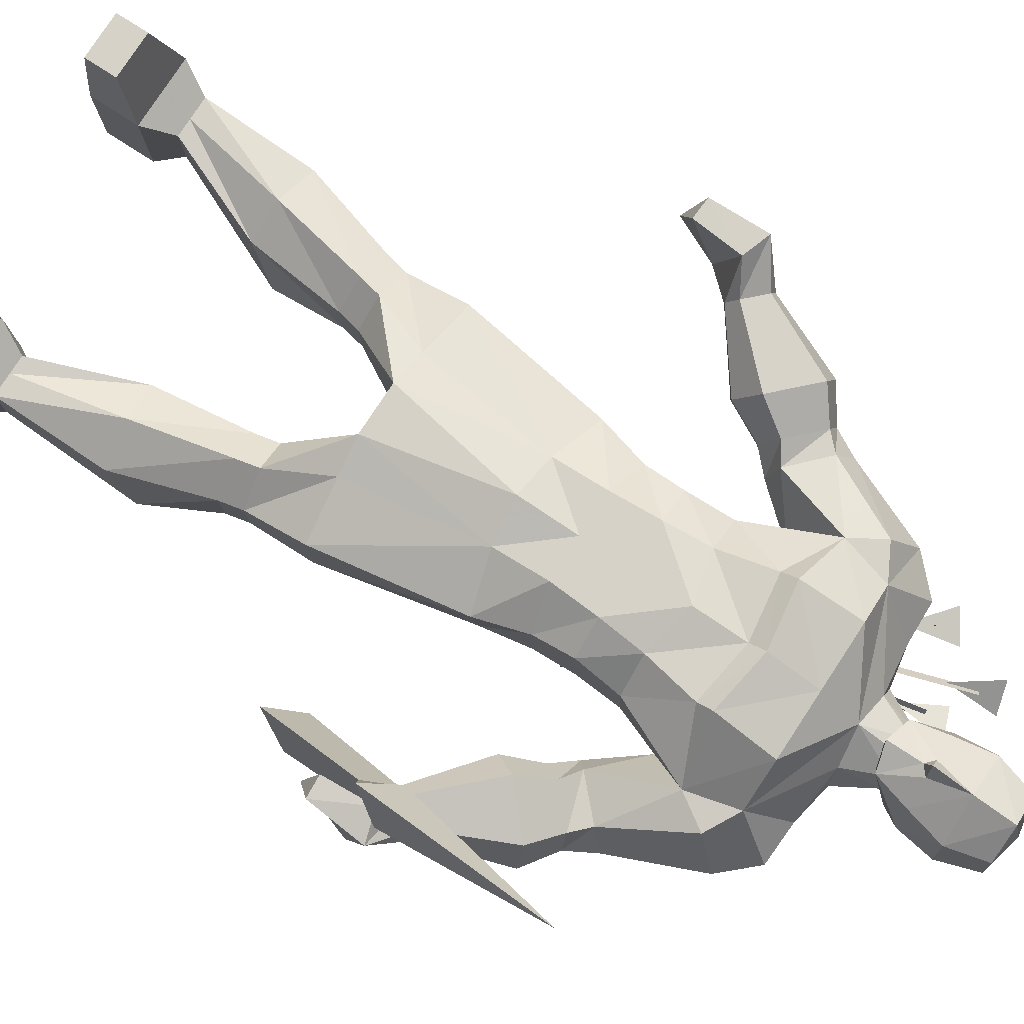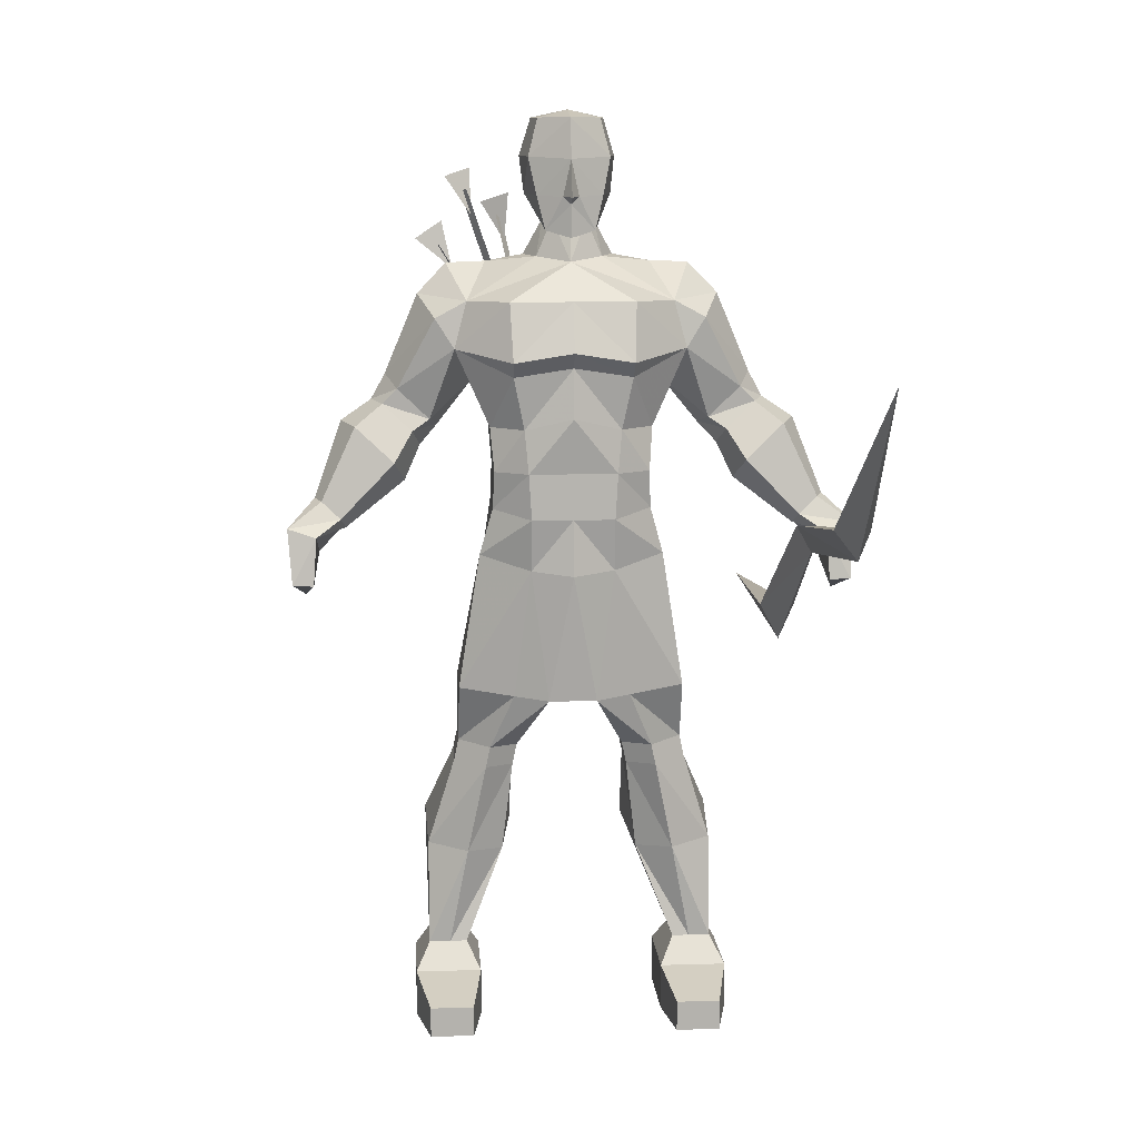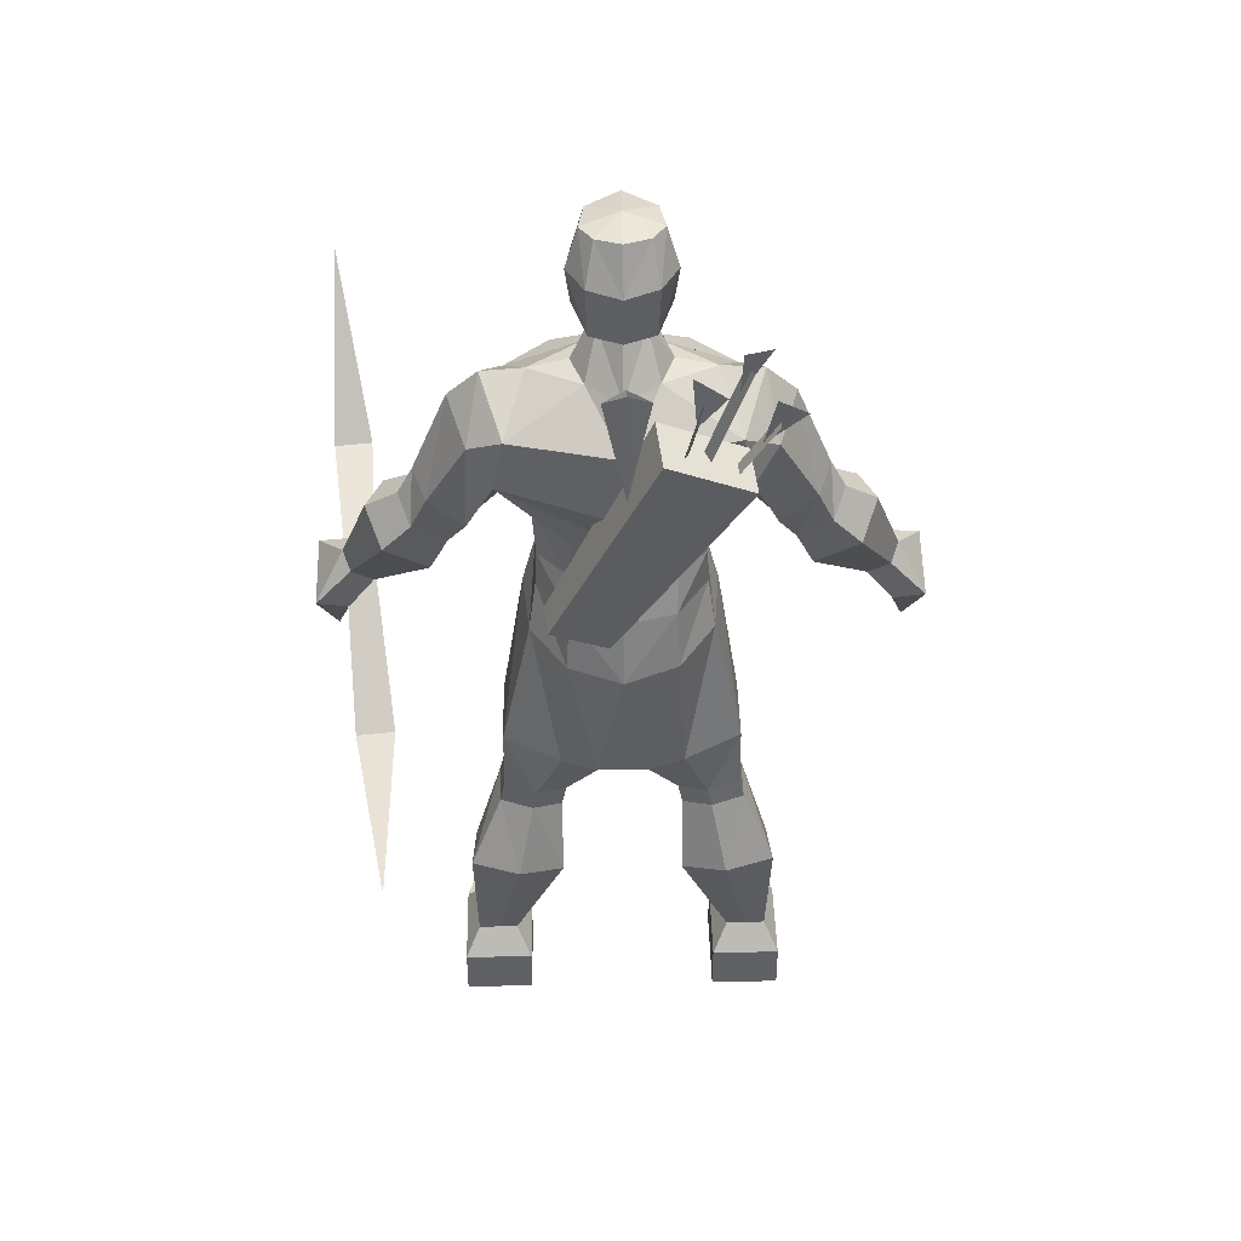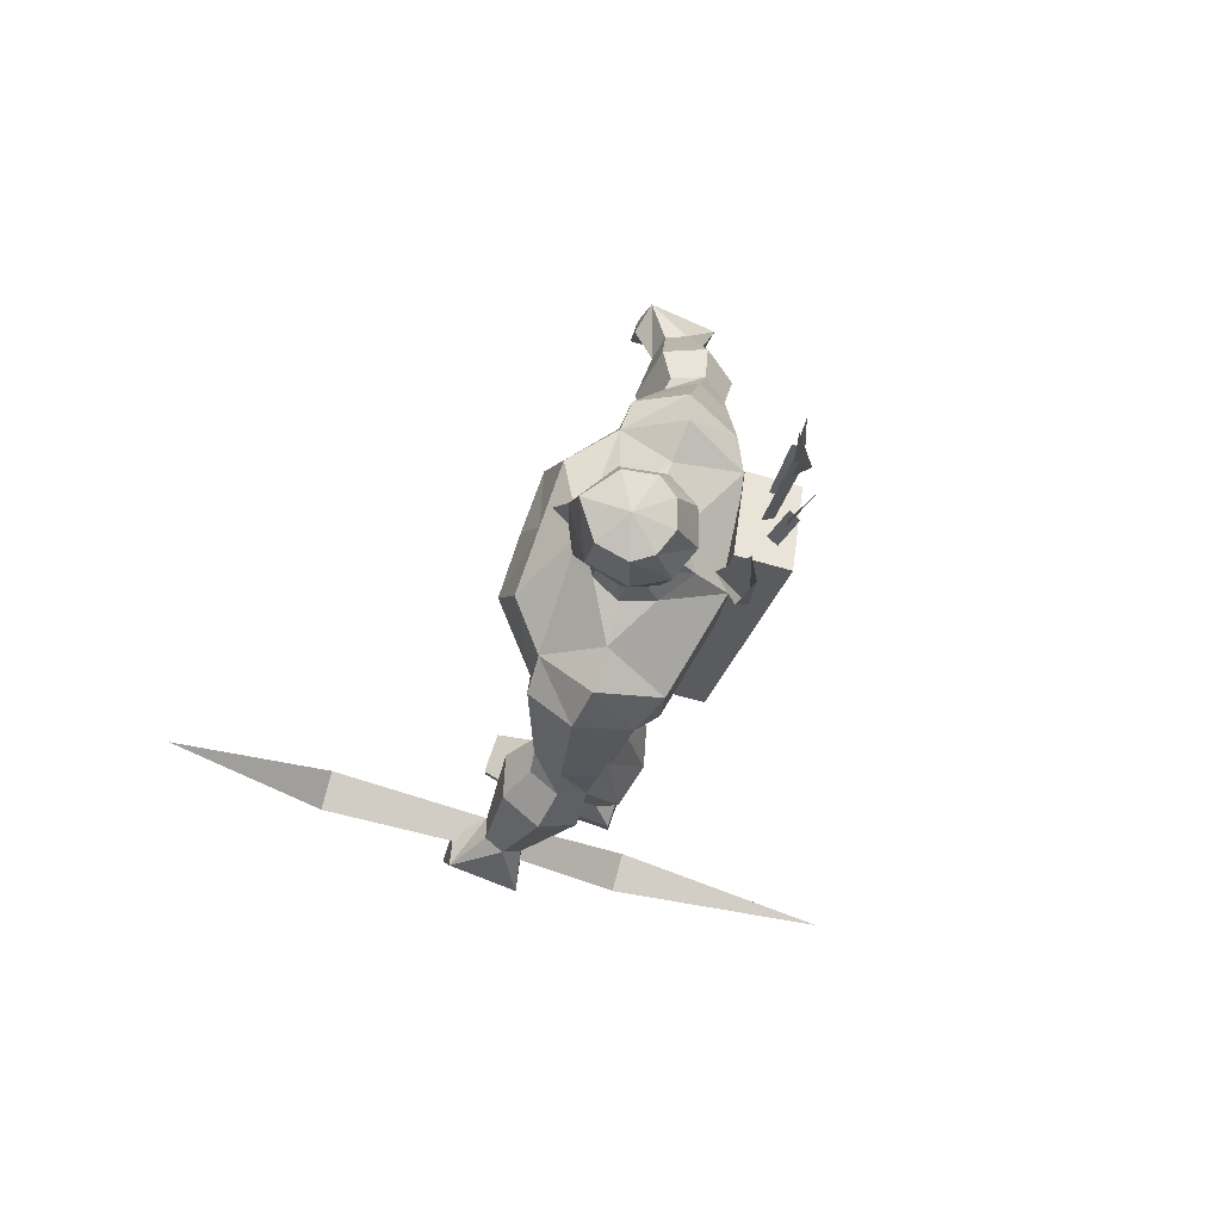
<metadata>
{"format":"obj","ext":"obj","renderer":"f3d","projection":"perspective","resolution":1024,"background":"white","views":[{"elev":75.6,"azim":123.3,"up":"+Z"},{"elev":10.8,"azim":-1.6,"up":"+Y"},{"elev":41.8,"azim":-178.8,"up":"+Y"},{"elev":79.9,"azim":111.9,"up":"+Y"}]}
</metadata>
<code>
o Mesh.005_Mesh.002_bow
v 0.9034 1.718 -1.237
v 1.086 1.729 -0.4047
v 1.009 1.584 -0.3397
v 0.9304 1.734 -0.3855
v 1.144 2.179 0.09309
v 1.089 2.072 0.1521
v 1.029 2.184 0.1073
v 1.25 2.273 0.7585
v 1.182 2.166 0.8772
v 1.095 2.279 0.7777
v 1.26 2.923 1.283
f 1 2 3
f 1 4 2
f 1 3 4
f 3 2 5 6
f 2 4 7 5
f 4 3 6 7
f 6 5 8 9
f 5 7 10 8
f 7 6 9 10
f 9 8 11
f 8 10 11
f 10 9 11
o Mesh.004_Mesh.001_arrows
v 0.3278 2.375 -0.3438
v 0.09408 2.255 -0.2883
v 0.0738 2.232 -0.4238
v 0.3075 2.352 -0.4792
v -0.08754 3.303 -0.3976
v -0.12 3.266 -0.6145
v -0.4627 3.091 -0.5332
v -0.4303 3.128 -0.3164
v -0.516 3.473 -0.4922
v -0.6329 3.396 -0.4598
v -0.4699 3.264 -0.4657
v -0.5335 3.359 -0.4958
v -0.5259 3.367 -0.4447
v -0.04499 2.597 -0.3849
v -0.05263 2.588 -0.436
v -0.2161 3.597 -0.5367
v -0.3417 3.553 -0.5912
v -0.2344 3.381 -0.5345
v -0.2492 3.492 -0.5736
v -0.2714 3.495 -0.5263
v -0.07172 2.619 -0.3777
v -0.04947 2.616 -0.4251
v -0.3897 3.706 -0.5467
v -0.4987 3.67 -0.46
v -0.3825 3.498 -0.4887
v -0.4311 3.602 -0.5173
v -0.4028 3.615 -0.4752
v -0.1114 2.756 -0.3998
v -0.1396 2.743 -0.4419
f 12 13 14 15
f 16 17 18 19
f 19 18 14 13
f 13 12 16 19
f 12 15 17 16
f 18 17 15 14
f 20 21 22
f 23 24 25 26
f 27 28 29
f 30 31 32 33
f 34 35 36
f 37 38 39 40
o Mesh.003_Mesh_archer
v 0.7185 0 -0.2339
v 0.7354 0 0.1429
v 0.4495 0 0.1558
v 0.4325 0 -0.2211
v 0.4325 0.1987 -0.2211
v 0.4495 0.1987 0.1558
v 0.7185 0.1987 -0.2339
v 0.7354 0.1987 0.1429
v 0.5031 0.1287 0.4219
v 0.5031 -0.000946 0.4219
v 0.6897 -0.000946 0.4135
v 0.6897 0.1287 0.4135
v 0.4967 0.3093 -0.1441
v 0.5064 0.3093 0.07249
v 0.5779 0.3093 -0.1478
v 0.6615 0.3093 -0.1516
v 0.6712 0.3093 0.06507
v 0.5792 0.3093 0.06921
v 0.2806 0.8045 -0.2482
v 0.3399 0.7176 0.01209
v 0.6667 0.8438 -0.2656
v 0.4625 0.8233 -0.3065
v 0.6687 0.7511 -0.002723
v 0.4991 0.7334 0.1009
v 0.5424 1.138 -0.1731
v 0.4051 1.124 -0.2062
v 0.5516 1.138 0.02933
v 0.42 1.124 0.1354
v 0.2852 1.112 -0.1615
v 0.2943 1.112 0.04092
v 0.5235 1.229 -0.1723
v 0.3862 1.215 -0.2053
v 0.5326 1.229 0.03018
v 0.4011 1.215 0.1363
v 0.2754 1.202 0.04177
v 0.2662 1.202 -0.1607
v 0.5218 1.488 -0.1615
v 0.2797 1.464 -0.2659
v 0.5352 1.488 0.1378
v 0.3016 1.464 0.2255
v 0.1559 1.45 0.2824
v 0.1307 1.45 -0.3012
v 0.4432 2.078 0.1597
v 0.4018 2.073 -0.1403
v 0.2312 2.022 0.273
v 0.2457 2.043 -0.3328
v 0.02183 2.023 -0.3987
v 0.2366 2.28 -0.2906
v 0.375 2.28 -0.09854
v 0.3875 2.28 0.1803
v 0.2316 2.247 0.3083
v 0.05404 2.247 0.3164
v 0.055 2.005 0.3375
v 0.02454 2.28 -0.3386
v 0.3669 2.443 -0.1119
v 0.2429 2.443 -0.2381
v 0.3813 2.443 0.2081
v 0.2433 2.443 0.3051
v 0.05392 2.443 0.3137
v 0.0279 2.443 -0.2639
v 0.3836 2.629 -0.09074
v 0.2174 2.629 -0.2892
v 0.3947 2.629 0.1551
v 0.2592 2.629 0.2849
v 0.05534 2.679 0.3451
v 0.02557 2.654 -0.3156
v 0.4476 2.81 -0.1199
v 0.5032 2.954 -0.3562
v 0.5417 2.96 0.1407
v 0.3065 2.854 0.3118
v 0.05435 2.892 0.3233
v 0.02045 2.854 -0.4293
v 1.155 1.976 0.2727
v 1.186 1.907 0.07414
v 1.244 1.981 0.2668
v 0.3188 3.168 0.2854
v 0.3114 2.919 0.3651
v 0.4879 3.162 0.1234
v 0.05674 2.958 0.3763
v 0.05319 3.167 0.2975
v 0.4622 3.164 -0.3568
v 0.02058 3.147 -0.4265
v 0.1702 3.324 -0.2082
v 0.2288 3.348 -0.08348
v 0.3903 3.318 -0.1025
v 0.1823 3.343 0.0348
v 0.04613 3.325 0.1409
v 0.02638 3.304 -0.2976
v 0.6022 3.089 -0.2961
v 0.5599 3.311 -0.1168
v 0.6857 3.182 -0.08651
v 0.6227 3.089 0.1151
v 0.6039 2.62 -0.08367
v 0.6256 2.649 -0.2064
v 0.6445 2.652 0.03798
v 0.7693 2.783 -0.2235
v 0.8287 2.839 -0.09356
v 0.782 2.784 0.03201
v 0.6842 2.537 -0.02343
v 0.7042 2.524 -0.14
v 0.8357 2.637 -0.1982
v 0.8896 2.727 -0.1028
v 0.721 2.604 0.07199
v 0.8468 2.719 0.02424
v 0.7538 2.39 0.02731
v 0.78 2.373 -0.1254
v 0.9521 2.521 -0.2015
v 1.023 2.64 -0.07658
v 0.802 2.479 0.1523
v 0.9668 2.629 0.08974
v 1.01 2.197 0.08592
v 1.023 2.189 0.01126
v 1.107 2.262 -0.02598
v 1.142 2.32 0.03511
v 1.034 2.241 0.147
v 1.114 2.314 0.1164
v 1.14 2.18 0.2504
v 1.125 2.077 -0.02441
v 1.252 2.118 -0.05842
v 1.261 2.216 0.2155
v 0.1132 3.503 0.03029
v 0.04284 3.502 0.0678
v 0.03184 3.502 -0.1765
v 0.1276 3.503 -0.1008
v 0.1499 3.497 -0.03972
v 0.0384 3.562 -0.03074
v -0.07935 1.448 -0.2925
v -0.0509 1.45 0.2917
v -0.3542 -0 0.192
v -0.6402 -0 0.2049
v -0.6572 -0 -0.172
v -0.3712 -0 -0.1848
v -0.3712 0.1987 -0.1848
v -0.3542 0.1987 0.192
v -0.6572 0.1987 -0.172
v -0.6402 0.1987 0.2049
v -0.5704 -0.000946 0.4703
v -0.3837 -0.000946 0.4619
v -0.3837 0.1287 0.4619
v -0.5704 0.1287 0.4703
v -0.4282 0.3093 -0.1025
v -0.4185 0.3093 0.1142
v -0.593 0.3093 -0.09505
v -0.5094 0.3093 -0.09882
v -0.5832 0.3093 0.1216
v -0.4912 0.3093 0.1174
v -0.2223 0.8045 -0.2255
v -0.258 0.7176 0.03902
v -0.6084 0.8438 -0.2081
v -0.4088 0.8233 -0.2673
v -0.5868 0.7511 0.05383
v -0.4086 0.7333 0.1418
v -0.4764 1.138 -0.1272
v -0.3426 1.124 -0.1725
v -0.4673 1.138 0.07522
v -0.3267 1.124 0.1691
v -0.2191 1.112 -0.1388
v -0.21 1.112 0.06363
v -0.4575 1.229 -0.1281
v -0.3237 1.215 -0.1733
v -0.4483 1.229 0.07437
v -0.3078 1.215 0.1682
v -0.1911 1.202 0.06278
v -0.2002 1.202 -0.1397
v -0.4548 1.488 -0.1175
v -0.223 1.464 -0.2433
v -0.4413 1.488 0.1818
v -0.2007 1.464 0.2482
v -0.3476 2.078 0.1953
v -0.3334 2.073 -0.1072
v -0.1263 2.022 0.2891
v -0.1952 2.043 -0.313
v -0.3029 2.28 -0.06801
v -0.1824 2.28 -0.2718
v -0.2903 2.28 0.2108
v -0.1235 2.247 0.3243
v -0.2961 2.443 -0.08202
v -0.1839 2.443 -0.2189
v -0.2816 2.443 0.238
v -0.1355 2.443 0.3221
v -0.3108 2.629 -0.05946
v -0.1631 2.629 -0.272
v -0.2997 2.629 0.1864
v -0.1532 2.629 0.3034
v -0.3772 2.81 -0.08275
v -0.4537 2.954 -0.3131
v -0.4474 2.96 0.1853
v -0.1978 2.854 0.3345
v -1.046 1.976 0.3719
v -1.136 1.981 0.3741
v -1.096 1.907 0.1769
v -0.1979 2.919 0.388
v -0.2124 3.168 0.3093
v -0.3954 3.162 0.1632
v -0.4129 3.164 -0.3173
v -0.3186 3.318 -0.0706
v -0.156 3.348 -0.06614
v -0.1088 3.324 -0.1956
v -0.09905 3.343 0.04748
v -0.4888 3.311 -0.06959
v -0.5469 3.089 -0.2444
v -0.6113 3.182 -0.02808
v -0.5304 3.089 0.167
v -0.5296 2.62 -0.03261
v -0.5622 2.649 -0.1529
v -0.559 2.652 0.09219
v -0.7069 2.783 -0.157
v -0.7543 2.839 -0.02226
v -0.6966 2.784 0.09861
v -0.6041 2.537 0.03461
v -0.6345 2.524 -0.0797
v -0.7707 2.637 -0.1258
v -0.8158 2.727 -0.02593
v -0.6322 2.604 0.133
v -0.7618 2.719 0.0967
v -0.6688 2.39 0.0914
v -0.7087 2.373 -0.05829
v -0.887 2.521 -0.1187
v -0.9461 2.64 0.01212
v -0.7057 2.479 0.2202
v -0.8754 2.629 0.1727
v -0.9187 2.197 0.1728
v -0.9382 2.189 0.0996
v -1.025 2.262 0.07008
v -1.054 2.32 0.134
v -0.9367 2.241 0.2358
v -1.02 2.314 0.2126
v -1.033 2.18 0.3483
v -1.043 2.077 0.07327
v -1.157 2.216 0.3245
v -1.173 2.118 0.05085
v -0.03057 3.503 0.03677
v -0.0567 3.503 -0.09254
v -0.07344 3.497 -0.02966
v 0.1911 3.925 -0.1035
v 0.03755 3.958 -0.04964
v 0.1743 3.924 0.02795
v 0.1344 3.924 -0.1787
v 0.03027 3.925 -0.2114
v 0.1545 3.499 -0.06055
v 0.03504 3.429 -0.1053
v 0.1569 3.533 -0.2039
v 0.04774 3.426 0.1765
v 0.1513 3.455 0.1238
v 0.02863 3.529 -0.2477
v 0.2398 3.764 -0.1248
v 0.222 3.607 -0.09536
v 0.1627 3.759 -0.2492
v 0.2177 3.762 0.04866
v 0.1853 3.6 0.0899
v 0.04772 3.754 0.1761
v 0.08141 3.597 0.165
v 0.02666 3.747 -0.2914
v 0.04587 3.925 0.1351
v 0.0504 3.596 0.2355
v 0.04773 3.566 0.1764
v -0.1202 3.925 -0.0895
v -0.09169 3.924 0.03993
v -0.0705 3.924 -0.1695
v -0.07989 3.499 -0.04999
v -0.09523 3.533 -0.1926
v -0.06017 3.455 0.1333
v -0.1502 3.607 -0.07859
v -0.1706 3.764 -0.1063
v -0.1051 3.759 -0.2372
v -0.09708 3.6 0.1026
v -0.133 3.762 0.06446
v 0.01317 3.597 0.1681
v 0.009085 3.025 -0.5095
v 0.1033 3.435 -0.4702
v 0.01576 3.416 -0.3614
v 0.008976 3.497 -0.5119
v -0.0812 3.435 -0.4619
f 41 42 43 44
f 45 44 43 46
f 47 41 44 45
f 41 47 48 42
f 49 50 51 52
f 50 43 42 51
f 49 46 43 50
f 52 48 46 49
f 51 42 48 52
f 53 45 46 54
f 45 53 55 56
f 45 56 47
f 57 48 47 56
f 48 57 58 54
f 48 54 46
f 59 53 54 60
f 61 56 55 62
f 63 57 56 61
f 64 58 57 63
f 60 54 58 64
f 53 59 62 55
f 65 61 62 66
f 67 63 61 65
f 68 64 63 67
f 69 59 60 70
f 70 60 64 68
f 66 62 59 69
f 71 65 66 72
f 73 67 65 71
f 74 68 67 73
f 75 70 68 74
f 76 69 70 75
f 72 66 69 76
f 77 71 72 78
f 79 73 71 77
f 80 74 73 79
f 81 75 74 80
f 82 76 75 81
f 78 72 76 82
f 83 79 77 84
f 85 80 79 83
f 86 78 82 87
f 86 88 89 84
f 90 83 84 89
f 91 85 83 90
f 92 93 85 91
f 87 94 88 86
f 78 86 84 77
f 95 89 88 96
f 97 90 89 95
f 98 91 90 97
f 99 92 91 98
f 96 88 94 100
f 101 95 96 102
f 103 97 95 101
f 104 98 97 103
f 105 99 98 104
f 102 96 100 106
f 107 101 102 108
f 109 103 101 107
f 110 104 103 109
f 111 105 104 110
f 108 102 106 112
f 113 114 115
f 116 117 109 118
f 119 111 110 117
f 117 116 120 119
f 121 108 112 122
f 123 124 125 121
f 125 124 126 118
f 127 116 118 126
f 116 127 120
f 123 121 122 128
f 129 121 130 131
f 108 121 129
f 109 132 118
f 131 130 118 132
f 133 107 108 134
f 135 109 107 133
f 136 129 131 137
f 134 108 129 136
f 138 132 109 135
f 137 131 132 138
f 139 133 134 140
f 141 136 137 142
f 140 134 136 141
f 143 135 133 139
f 144 138 135 143
f 142 137 138 144
f 145 139 140 146
f 147 141 142 148
f 146 140 141 147
f 149 143 139 145
f 150 144 143 149
f 148 142 144 150
f 151 145 146 152
f 153 147 148 154
f 152 146 147 153
f 155 149 145 151
f 156 150 149 155
f 154 148 150 156
f 157 155 151 152
f 157 152 158
f 159 153 154 160
f 154 156 160
f 158 152 153 159
f 160 156 155 157
f 113 157 158 114
f 114 159 160 115
f 159 114 158
f 115 160 157 113
f 109 117 110
f 127 126 161
f 162 127 161
f 128 163 164 123
f 81 80 85 93
f 124 123 164 165
f 126 124 165 161
f 130 121 125
f 130 125 118
f 162 161 166
f 164 163 166
f 165 164 166
f 161 165 166
f 82 167 87
f 167 82 81 168
f 169 170 171 172
f 169 172 173 174
f 172 171 175 173
f 171 170 176 175
f 177 178 179 180
f 170 169 178 177
f 169 174 179 178
f 174 176 180 179
f 176 170 177 180
f 174 173 181 182
f 173 175 183 184
f 173 184 181
f 175 176 185 183
f 176 174 182 186
f 176 186 185
f 182 181 187 188
f 184 183 189 190
f 183 185 191 189
f 185 186 192 191
f 186 182 188 192
f 190 187 181 184
f 190 189 193 194
f 189 191 195 193
f 191 192 196 195
f 188 187 197 198
f 192 188 198 196
f 187 190 194 197
f 194 193 199 200
f 193 195 201 199
f 195 196 202 201
f 196 198 203 202
f 198 197 204 203
f 197 194 200 204
f 200 199 205 206
f 199 201 207 205
f 201 202 208 207
f 202 203 168 208
f 203 204 167 168
f 204 200 206 167
f 205 207 209 210
f 207 208 211 209
f 167 206 212 87
f 213 214 212 210
f 210 209 215 213
f 209 211 216 215
f 211 93 92 216
f 214 94 87 212
f 210 212 206 205
f 214 213 217 218
f 213 215 219 217
f 215 216 220 219
f 216 92 99 220
f 94 214 218 100
f 218 217 221 222
f 217 219 223 221
f 219 220 224 223
f 220 99 105 224
f 100 218 222 106
f 222 221 225 226
f 221 223 227 225
f 223 224 228 227
f 224 105 111 228
f 106 222 226 112
f 229 230 231
f 227 232 233 234
f 228 111 119 232
f 120 233 232 119
f 112 226 235 122
f 236 237 238 235
f 239 237 236 234
f 234 233 127 239
f 233 120 127
f 122 235 238 128
f 240 235 241 242
f 226 241 235
f 227 234 243
f 234 240 242 243
f 226 225 244 245
f 225 227 246 244
f 242 241 247 248
f 241 226 245 247
f 227 243 249 246
f 243 242 248 249
f 245 244 250 251
f 248 247 252 253
f 247 245 251 252
f 244 246 254 250
f 246 249 255 254
f 249 248 253 255
f 251 250 256 257
f 253 252 258 259
f 252 251 257 258
f 250 254 260 256
f 254 255 261 260
f 255 253 259 261
f 257 256 262 263
f 259 258 264 265
f 258 257 263 264
f 256 260 266 262
f 260 261 267 266
f 261 259 265 267
f 268 269 263 262
f 268 262 266
f 270 267 265 271
f 271 265 264
f 264 263 269 271
f 266 267 270 268
f 269 268 229 231
f 270 271 231 230
f 271 269 231
f 268 270 230 229
f 227 228 232
f 127 272 239
f 162 272 127
f 273 163 128 238
f 211 208 168 93
f 273 238 237 274
f 274 237 239 272
f 240 236 235
f 240 234 236
f 168 81 93
f 162 166 272
f 273 166 163
f 274 166 273
f 272 166 274
f 275 276 277
f 276 278 279
f 280 281 282
f 283 281 284
f 282 281 285
f 286 287 282 288
f 289 290 287 286
f 290 289 291 292
f 288 282 285 293
f 275 286 288 278
f 277 289 286 275
f 294 291 289 277
f 293 279 278 288
f 291 295 292
f 295 296 292
f 284 290 292 296
f 284 296 283
f 294 277 276
f 276 275 278
f 282 287 280
f 284 287 290
f 280 287 284
f 284 281 280
f 297 298 276
f 276 279 299
f 300 301 281
f 283 302 281
f 301 285 281
f 301 303 304 305
f 303 306 307 304
f 291 307 306 308
f 285 301 305 293
f 305 304 297 299
f 304 307 298 297
f 307 291 294 298
f 299 279 293 305
f 291 308 295
f 295 308 296
f 302 283 296 308
f 302 308 306
f 294 276 298
f 276 299 297
f 301 300 303
f 302 306 303
f 300 302 303
f 302 300 281
f 309 310 311
f 309 312 310
f 309 313 312
f 309 311 313

</code>
